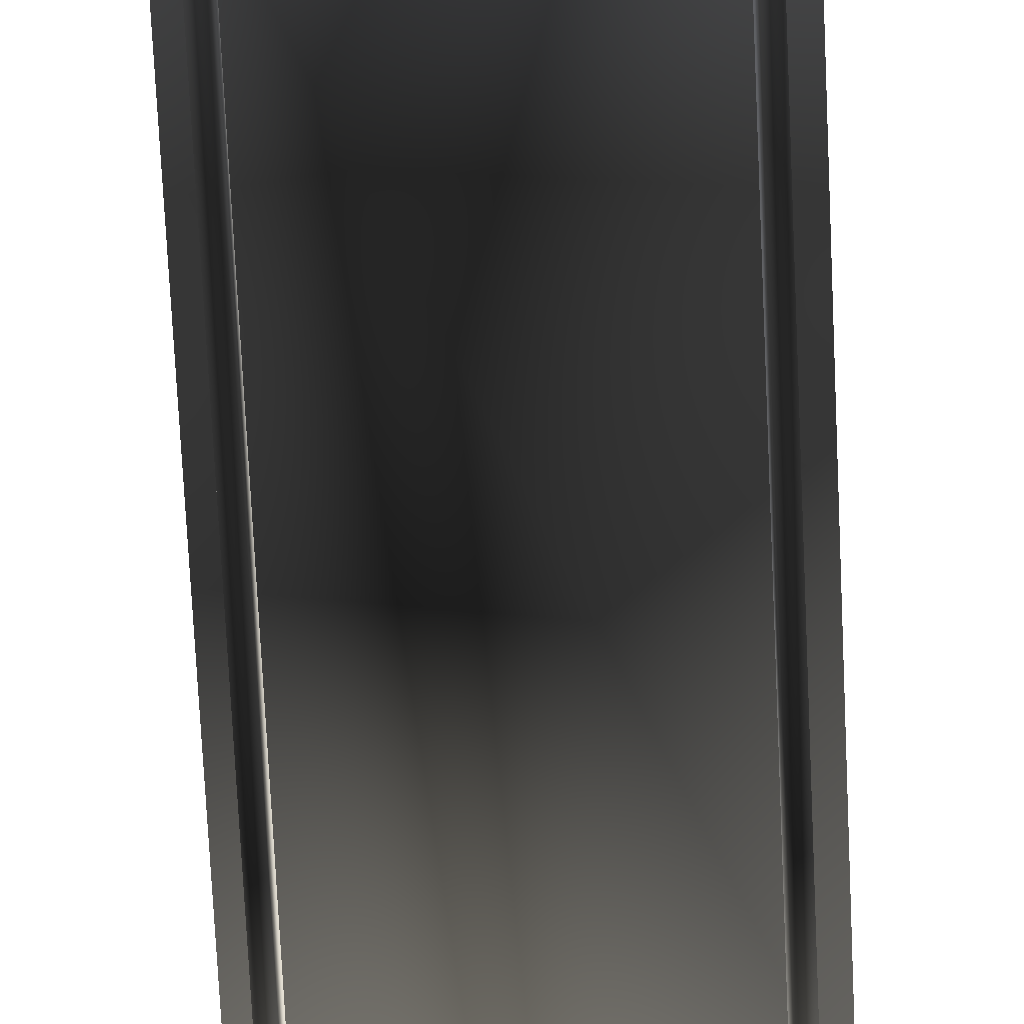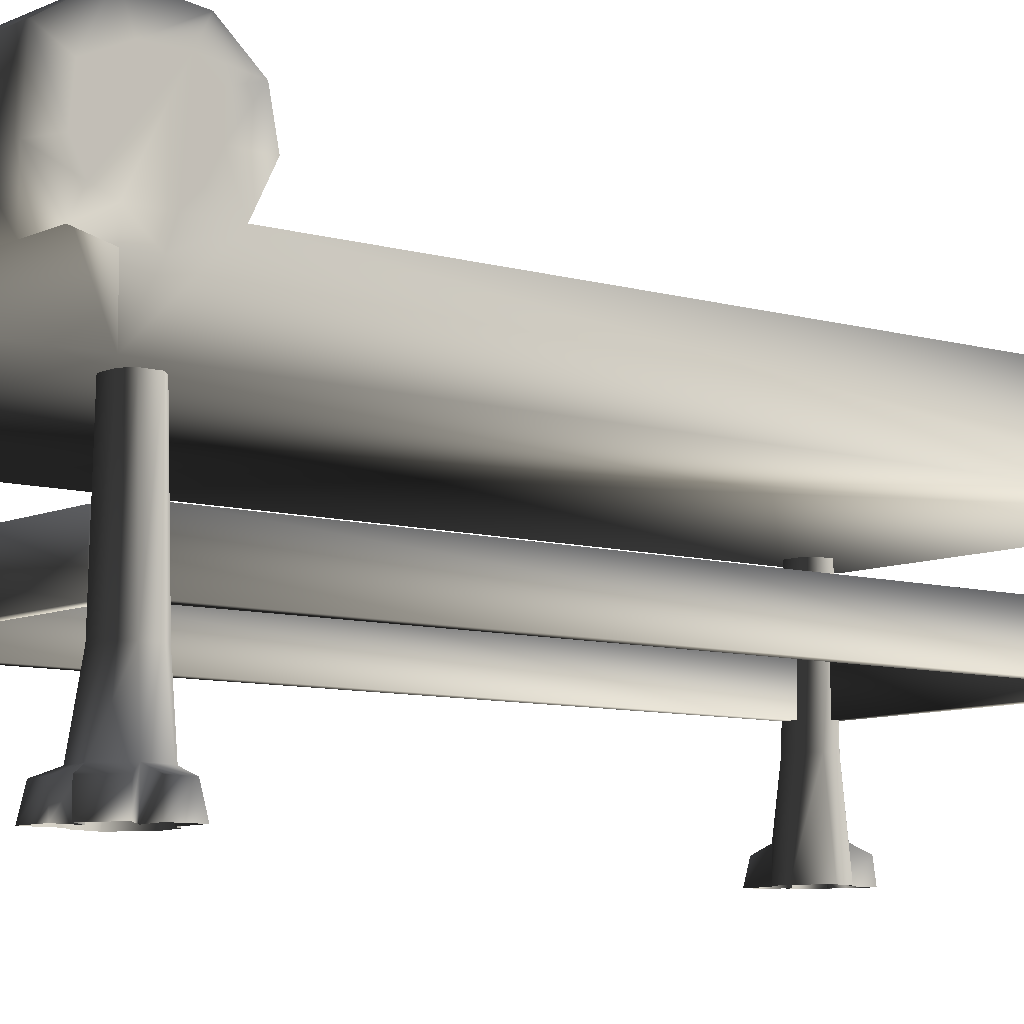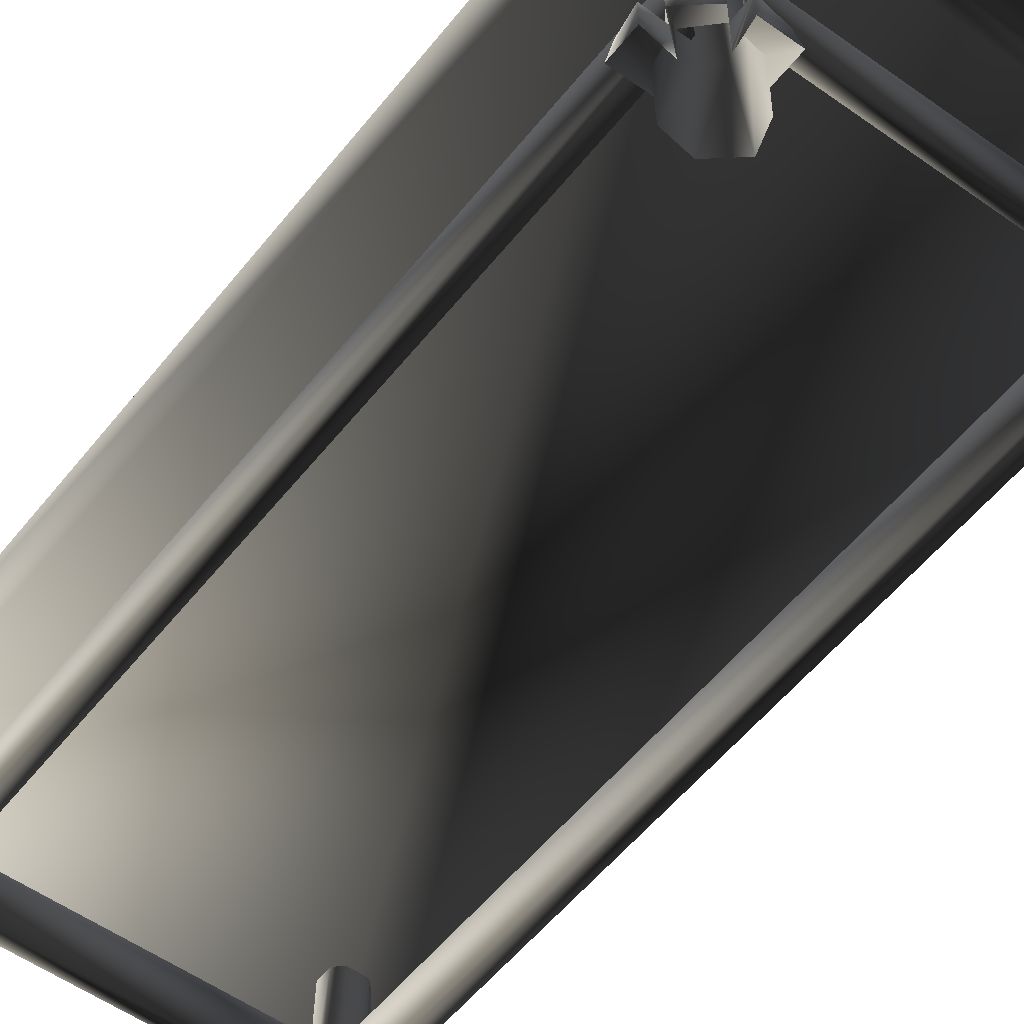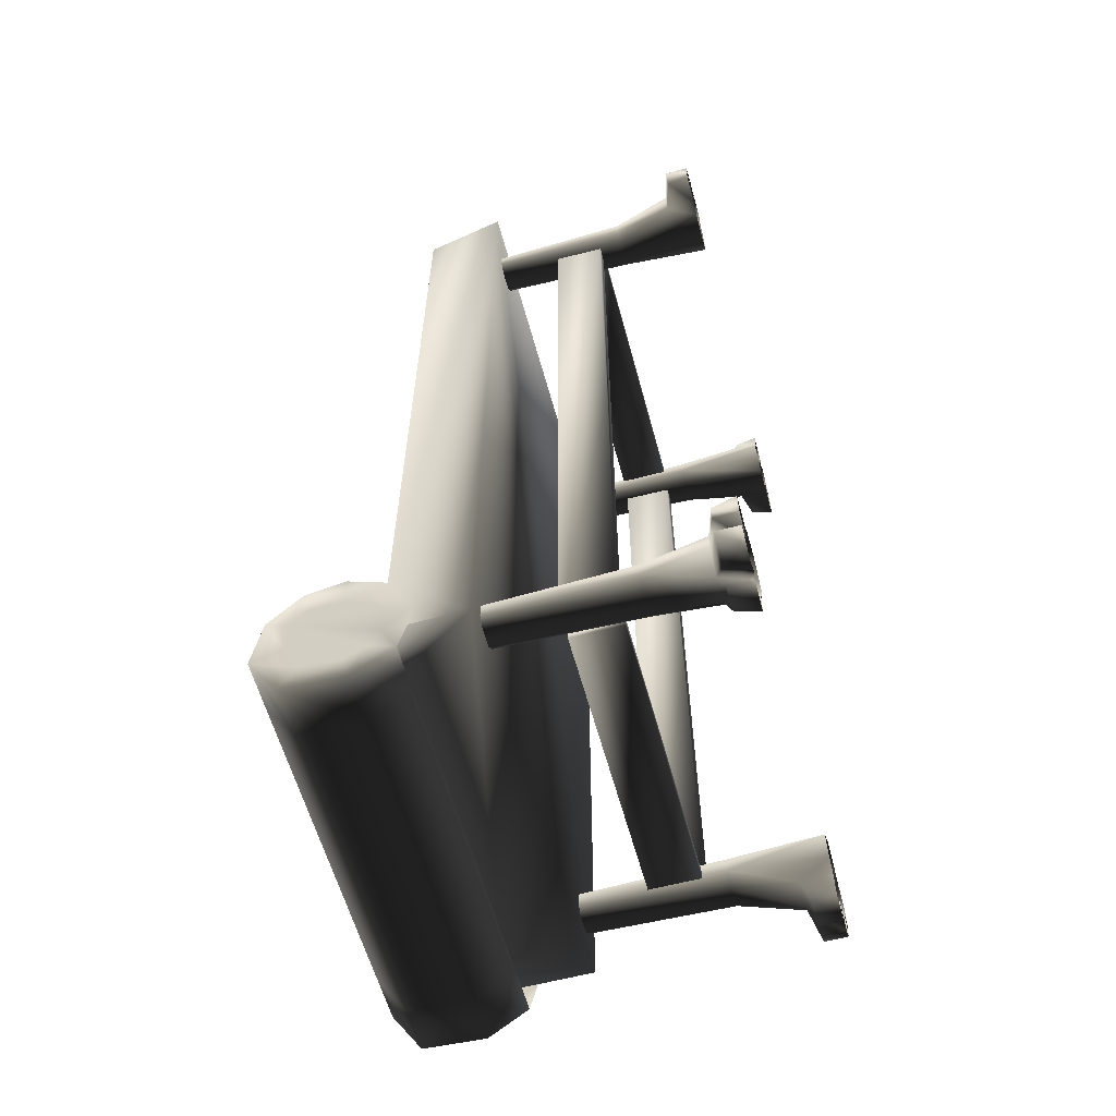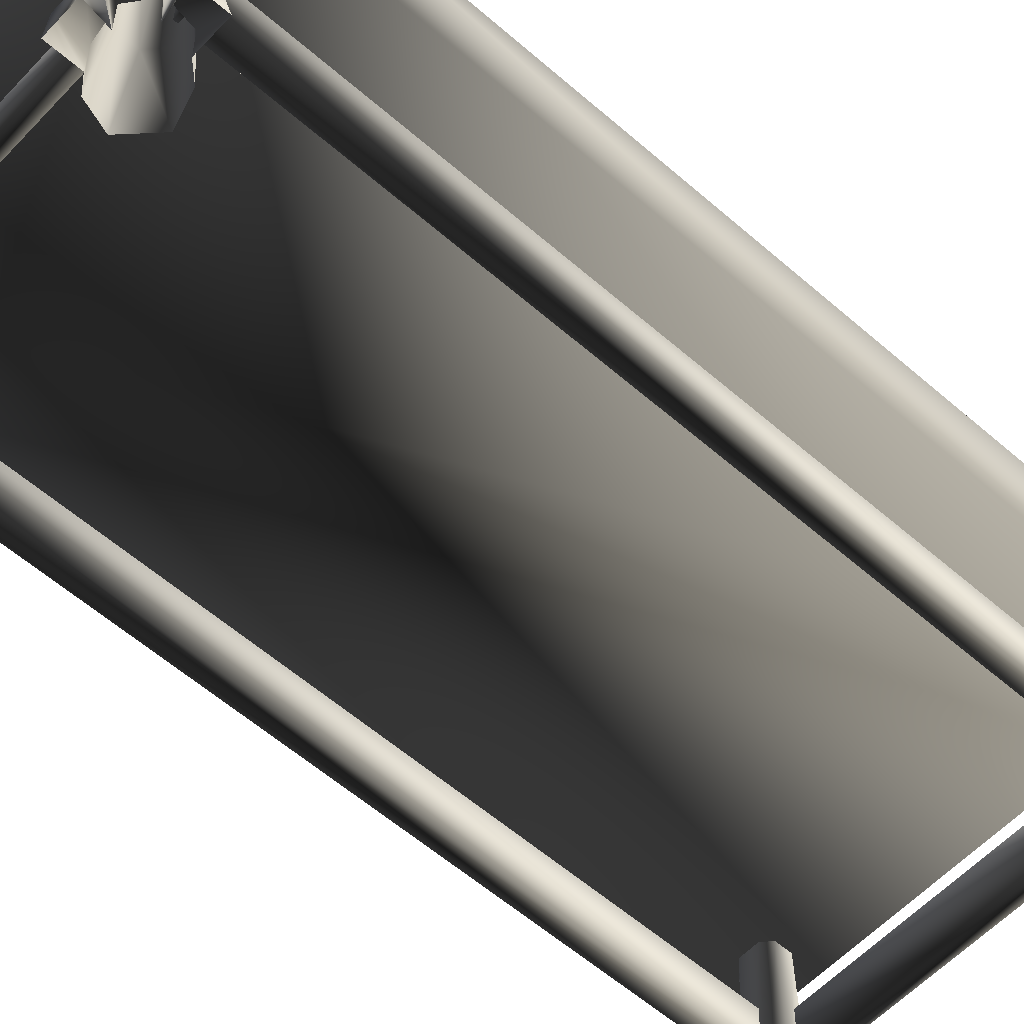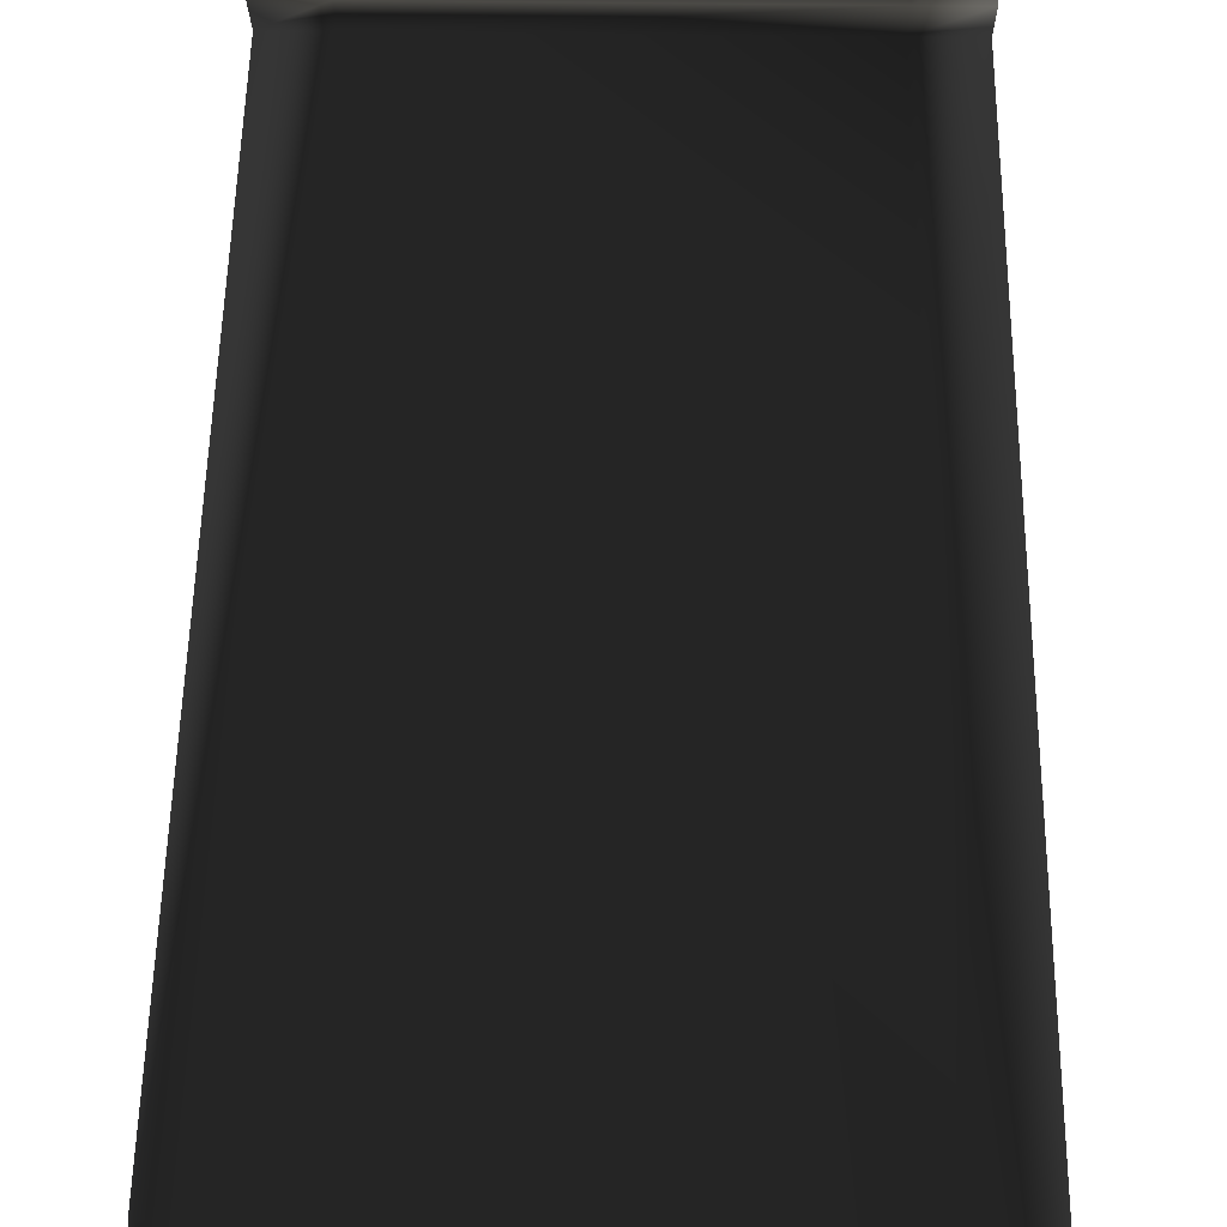
<metadata>
{"format":"obj","ext":"obj","renderer":"f3d","projection":"perspective","resolution":1024,"background":"white","views":[{"elev":-77.6,"azim":2.8,"up":"+Y"},{"elev":-8.2,"azim":-128.7,"up":"+Y"},{"elev":-53.7,"azim":142.7,"up":"+Y"},{"elev":-60.0,"azim":-74.8,"up":"+Z"},{"elev":-57.1,"azim":47.6,"up":"+Y"},{"elev":48.8,"azim":0.8,"up":"+Y"}]}
</metadata>
<code>
o 937
v 47 24 105
v 47 24 101
v 46 60 101
v 46 60 105
v 44 24 108
v 46 8 111
v 51 8 107
v 50 8 101
v 44 24 98
v 44 60 99
v 39 24 98
v 39 60 99
v 44 60 107
v 39 24 108
v 39 8 110
v 47 6 117
v 47 0 117
v 46 0 111
v 51 6 117
v 57 6 111
v 57 0 111
v 51 0 107
v 58 6 108
v 57 6 102
v 58 0 101
v 50 0 101
v 47 0 98
v 40 0 96
v 36 24 101
v 37 60 101
v 36 24 105
v 37 60 105
v 39 60 107
v 36 0 108
v 39 0 110
v 40 6 117
v 39 0 117
v 58 0 108
v 51 0 117
v 34 0 102
v -44 43 -94
v -44 30 -94
v -44 30 99
v -44 43 99
v -40 43 -94
v -40 30 -94
v -40 30 99
v -40 43 99
v 40 43 -94
v 40 30 -94
v 40 30 99
v 40 43 99
v 44 43 -94
v 44 30 -94
v 44 30 99
v 44 43 99
v -36 43 -98
v -36 30 -98
v 36 30 -98
v 36 43 -98
v -36 43 -101
v -36 30 -101
v 36 30 -101
v 36 43 -101
v -36 43 106
v -36 30 106
v 36 30 106
v 36 43 106
v -36 43 103
v -36 30 103
v 36 30 103
v 36 43 103
v -46 60 105
v -46 60 101
v -47 24 101
v -47 24 105
v -44 60 107
v -44 24 108
v -39 60 107
v -39 24 108
v -37 60 105
v -36 24 105
v -37 60 101
v -36 24 101
v -39 60 99
v -39 24 98
v -44 60 99
v -44 24 98
v -50 8 101
v -51 8 107
v -46 8 111
v -39 8 110
v -36 0 108
v -34 0 102
v -40 0 96
v -47 0 98
v -50 0 101
v -57 6 102
v -58 6 108
v -58 0 108
v -51 0 107
v -57 6 111
v -51 6 117
v -51 0 117
v -46 0 111
v -47 6 117
v -40 6 117
v -39 0 117
v -39 0 110
v -58 0 101
v -57 0 111
v -47 0 117
v 51 8 -102
v 58 6 -103
v 58 0 -103
v 51 0 -102
v 57 6 -107
v 51 6 -112
v 46 8 -107
v 44 24 -103
v 47 24 -100
v 50 8 -96
v 57 6 -97
v 58 0 -96
v 50 0 -96
v 51 0 -112
v 46 0 -107
v 47 6 -113
v 40 6 -112
v 39 8 -106
v 39 24 -103
v 39 60 -102
v 44 60 -102
v 46 60 -100
v 47 24 -96
v 44 24 -93
v 47 0 -93
v 57 0 -107
v 47 0 -113
v 39 0 -113
v 39 0 -106
v 36 0 -103
v 36 24 -100
v 37 60 -100
v 34 0 -97
v 36 24 -96
v 40 0 -92
v 39 24 -93
v -47 24 -100
v -47 24 -96
v -46 60 -96
v -46 60 -100
v -44 24 -103
v -46 8 -107
v -51 8 -102
v -50 8 -96
v -44 24 -93
v -44 60 -94
v -39 24 -93
v -39 60 -94
v -44 60 -102
v -39 24 -103
v -39 8 -106
v -47 6 -113
v -47 0 -113
v -46 0 -107
v -51 6 -112
v -57 6 -107
v -57 0 -107
v -51 0 -102
v -58 6 -103
v -57 6 -97
v -58 0 -96
v -50 0 -96
v -47 0 -93
v -40 0 -92
v -36 24 -96
v -37 60 -96
v -36 24 -100
v -37 60 -100
v -39 60 -102
v -36 0 -103
v -39 0 -106
v -40 6 -112
v -39 0 -113
v -58 0 -103
v -51 0 -112
v -34 0 -97
v 46 60 -96
v 44 60 -94
v 39 60 -94
v 37 60 -96
v -52 80 -107
v -52 74 -107
v -52 74 -100
v -52 80 -98
v -52 102 -96
v -52 82 -112
v -52 76 -115
v -52 80 -87
v -52 84 -94
v -52 90 -91
v -52 98 -91
v -52 100 -84
v -52 108 -93
v -52 102 -105
v -52 98 -114
v -52 88 -115
v -52 86 -122
v -40 76 -115
v -40 80 -107
v -52 60 -107
v 40 80 -107
v 52 60 -107
v -52 60 121
v 52 80 -98
v 52 80 -87
v 52 74 -100
v 52 74 -107
v 52 80 -107
v 52 98 -91
v 52 84 -94
v 52 90 -82
v 40 80 -87
v 40 80 111
v 52 80 111
v -40 80 111
v -40 60 121
v 40 60 121
v -40 80 -87
v -52 80 111
v 40 90 -82
v -40 90 -82
v 52 60 121
v 52 76 -115
v 40 76 -115
v 40 86 -122
v 52 86 -122
v 52 88 -115
v 52 82 -112
v 52 98 -114
v 52 102 -105
v 52 102 -96
v 52 108 -93
v 52 100 -84
v 52 90 -91
v -52 102 -121
v -52 110 -108
v -40 102 -121
v -40 86 -122
v -40 110 -108
v 40 102 -121
v -52 90 -82
v -40 100 -84
v -40 108 -93
v 40 110 -108
v 52 102 -121
v 52 110 -108
v 40 108 -93
v 40 100 -84
f 1 2 3
f 1 3 4
f 1 4 5
f 1 5 6
f 1 6 7
f 1 7 2
f 2 7 8
f 2 8 9
f 2 9 10
f 2 10 3
f 9 11 12
f 9 12 10
f 5 4 13
f 5 13 14
f 5 14 15
f 5 15 6
f 6 15 16
f 6 16 17
f 6 17 18
f 6 18 19
f 6 19 20
f 6 20 7
f 7 20 21
f 7 21 22
f 7 22 23
f 7 23 24
f 7 24 8
f 8 24 25
f 8 25 26
f 8 26 27
f 8 27 9
f 9 27 11
f 11 27 28
f 11 28 29
f 11 29 30
f 11 30 12
f 29 31 32
f 29 32 30
f 14 13 33
f 14 33 31
f 14 31 34
f 14 34 15
f 15 34 35
f 15 35 36
f 15 36 16
f 16 36 37
f 16 37 17
f 31 33 32
f 22 38 23
f 23 38 24
f 24 38 25
f 18 39 19
f 19 39 20
f 20 39 21
f 36 35 37
f 31 29 40
f 31 40 34
f 29 28 40
f 41 42 43
f 41 43 44
f 41 44 45
f 41 45 42
f 42 45 46
f 42 46 47
f 42 47 43
f 43 47 44
f 44 47 48
f 44 48 45
f 45 48 46
f 46 48 47
f 49 50 51
f 49 51 52
f 49 52 53
f 49 53 50
f 50 53 54
f 50 54 55
f 50 55 51
f 51 55 52
f 52 55 56
f 52 56 53
f 53 56 54
f 54 56 55
f 57 58 59
f 57 59 60
f 57 60 61
f 57 61 58
f 58 61 62
f 58 62 63
f 58 63 59
f 59 63 60
f 60 63 64
f 60 64 61
f 61 64 62
f 62 64 63
f 65 66 67
f 65 67 68
f 65 68 69
f 65 69 66
f 66 69 70
f 66 70 71
f 66 71 67
f 67 71 68
f 68 71 72
f 68 72 69
f 69 72 70
f 70 72 71
f 73 74 75
f 73 75 76
f 73 76 77
f 77 76 78
f 77 78 79
f 79 78 80
f 79 80 81
f 81 80 82
f 81 82 83
f 83 82 84
f 83 84 85
f 85 84 86
f 85 86 87
f 87 86 88
f 87 88 74
f 74 88 75
f 75 88 89
f 75 89 76
f 76 89 90
f 76 90 78
f 78 90 91
f 78 91 80
f 80 91 92
f 80 92 82
f 82 92 93
f 82 93 94
f 82 94 84
f 84 94 95
f 84 95 86
f 86 95 96
f 86 96 88
f 88 96 89
f 89 96 97
f 89 97 98
f 89 98 99
f 89 99 90
f 90 99 100
f 90 100 101
f 90 101 102
f 90 102 103
f 90 103 91
f 91 103 104
f 91 104 105
f 91 105 106
f 91 106 107
f 91 107 92
f 92 107 108
f 92 108 109
f 92 109 93
f 99 98 110
f 99 110 100
f 98 97 110
f 103 102 111
f 103 111 104
f 102 101 111
f 105 112 106
f 106 112 107
f 107 112 108
f 113 114 115
f 113 115 116
f 113 116 117
f 113 117 118
f 113 118 119
f 113 119 120
f 113 120 121
f 113 121 122
f 113 122 114
f 114 122 123
f 114 123 124
f 114 124 115
f 123 122 125
f 123 125 124
f 119 118 126
f 119 126 127
f 119 127 128
f 119 128 129
f 119 129 130
f 119 130 131
f 119 131 120
f 120 131 132
f 120 132 133
f 120 133 121
f 121 133 134
f 121 134 135
f 121 135 122
f 122 135 136
f 122 136 137
f 122 137 125
f 118 117 138
f 118 138 126
f 117 116 138
f 127 139 128
f 128 139 129
f 129 139 140
f 129 140 130
f 130 140 141
f 130 141 142
f 130 142 143
f 130 143 131
f 131 143 144
f 131 144 132
f 145 146 143
f 145 143 142
f 147 148 146
f 147 146 145
f 137 136 148
f 137 148 147
f 149 150 151
f 149 151 152
f 149 152 153
f 149 153 154
f 149 154 155
f 149 155 150
f 150 155 156
f 150 156 157
f 150 157 158
f 150 158 151
f 157 159 160
f 157 160 158
f 153 152 161
f 153 161 162
f 153 162 163
f 153 163 154
f 154 163 164
f 154 164 165
f 154 165 166
f 154 166 167
f 154 167 168
f 154 168 155
f 155 168 169
f 155 169 170
f 155 170 171
f 155 171 172
f 155 172 156
f 156 172 173
f 156 173 174
f 156 174 175
f 156 175 157
f 157 175 159
f 159 175 176
f 159 176 177
f 159 177 178
f 159 178 160
f 177 179 180
f 177 180 178
f 162 161 181
f 162 181 179
f 162 179 182
f 162 182 163
f 163 182 183
f 163 183 184
f 163 184 164
f 164 184 185
f 164 185 165
f 179 181 180
f 170 186 171
f 171 186 172
f 172 186 173
f 166 187 167
f 167 187 168
f 168 187 169
f 184 183 185
f 179 177 188
f 179 188 182
f 177 176 188
f 134 189 135
f 135 189 136
f 136 189 190
f 136 190 148
f 148 190 191
f 148 191 146
f 146 191 192
f 146 192 143
f 143 192 144
f 193 194 195
f 193 195 196
f 193 196 197
f 193 197 198
f 193 198 199
f 193 199 194
f 195 200 196
f 196 200 201
f 196 201 197
f 197 201 202
f 197 202 203
f 197 203 204
f 197 204 205
f 197 205 206
f 197 206 207
f 197 207 208
f 197 208 198
f 198 208 209
f 198 209 199
f 199 209 210
f 199 210 193
f 193 210 211
f 193 211 212
f 212 211 213
f 212 213 214
f 212 214 215
f 212 215 200
f 212 200 195
f 212 195 194
f 216 217 218
f 216 218 219
f 216 219 220
f 216 220 221
f 216 221 222
f 216 222 217
f 217 222 223
f 217 223 224
f 217 224 225
f 217 225 226
f 217 226 214
f 217 214 218
f 218 214 219
f 227 228 229
f 227 229 225
f 227 225 230
f 227 230 231
f 227 231 215
f 227 215 228
f 230 225 224
f 230 224 232
f 230 232 233
f 230 233 200
f 230 200 231
f 231 200 215
f 215 214 234
f 234 214 226
f 234 226 225
f 234 225 229
f 220 214 213
f 220 213 235
f 235 213 236
f 235 236 237
f 235 237 238
f 235 238 239
f 235 239 240
f 235 240 219
f 219 240 220
f 220 240 221
f 221 240 239
f 221 239 241
f 221 241 242
f 221 242 243
f 221 243 244
f 221 244 245
f 221 245 223
f 221 223 246
f 221 246 222
f 222 246 223
f 247 209 208
f 247 208 207
f 247 207 248
f 247 248 249
f 247 249 250
f 247 250 209
f 209 250 210
f 210 250 236
f 210 236 211
f 211 236 213
f 248 207 206
f 248 206 205
f 248 205 251
f 248 251 249
f 249 251 252
f 249 252 237
f 249 237 250
f 250 237 236
f 202 253 204
f 202 204 203
f 202 201 200
f 202 200 253
f 253 200 233
f 253 233 254
f 253 254 204
f 204 254 255
f 204 255 205
f 205 255 251
f 251 255 256
f 251 256 252
f 252 256 257
f 252 257 238
f 252 238 237
f 241 239 238
f 241 238 257
f 241 257 242
f 242 257 258
f 242 258 243
f 243 258 244
f 244 258 259
f 244 259 260
f 244 260 245
f 245 260 232
f 245 232 223
f 223 232 224
f 260 254 233
f 260 233 232
f 259 255 254
f 259 254 260
f 256 255 259
f 256 259 258
f 256 258 257

</code>
